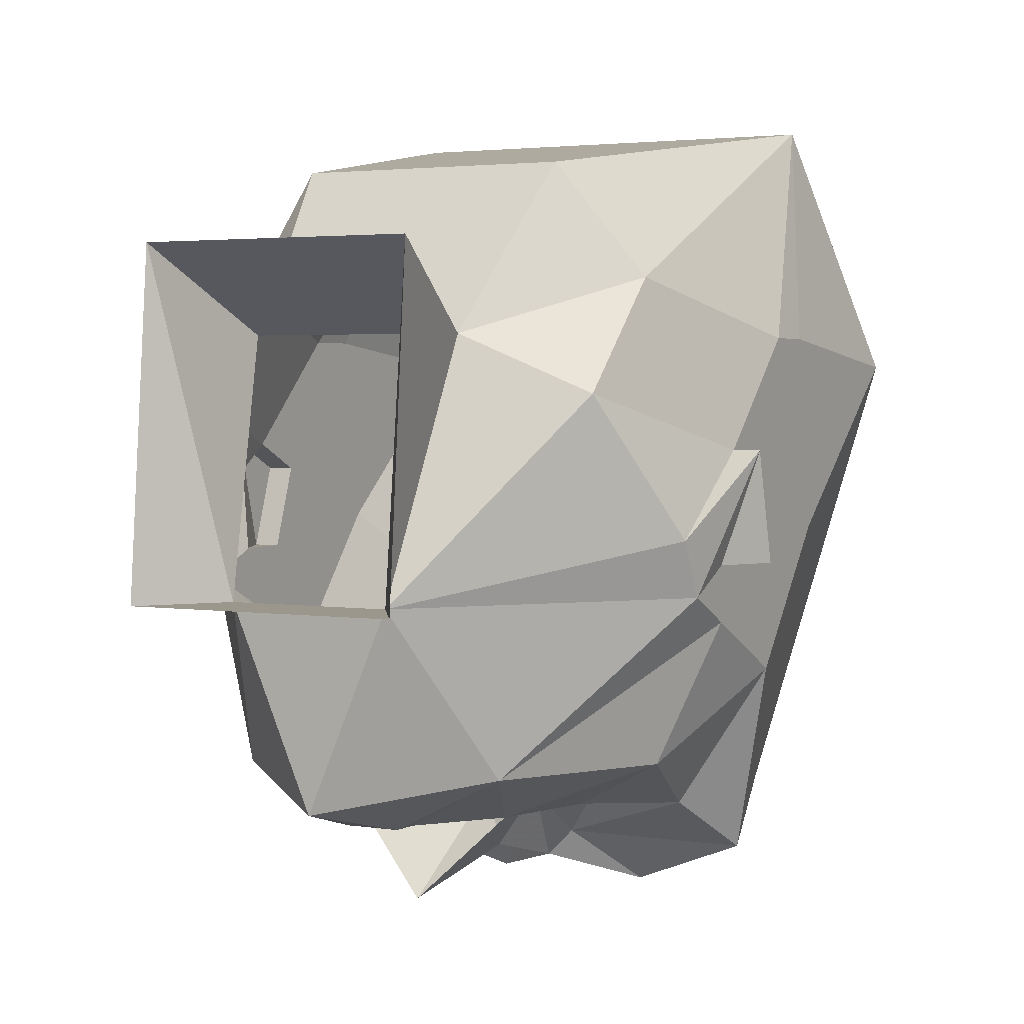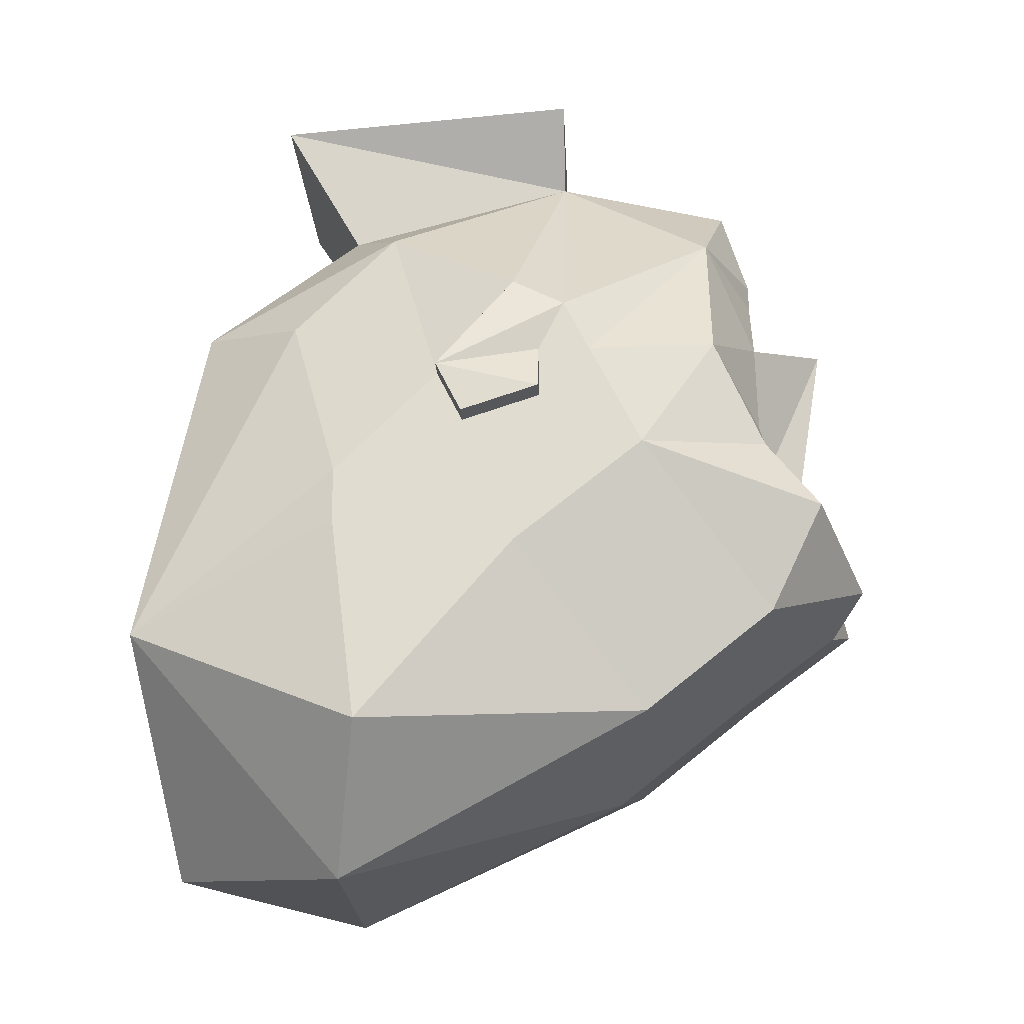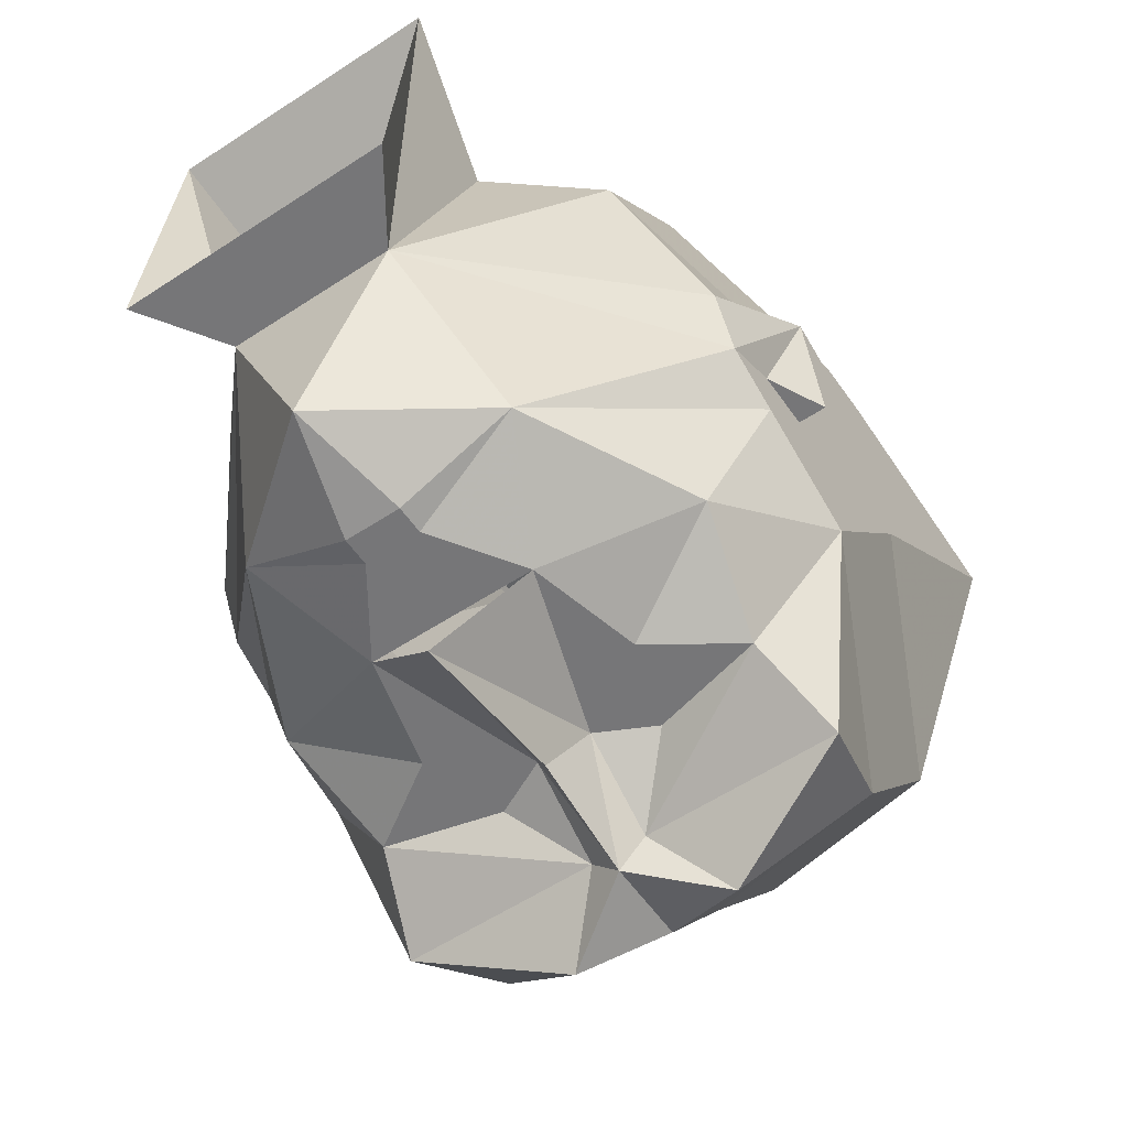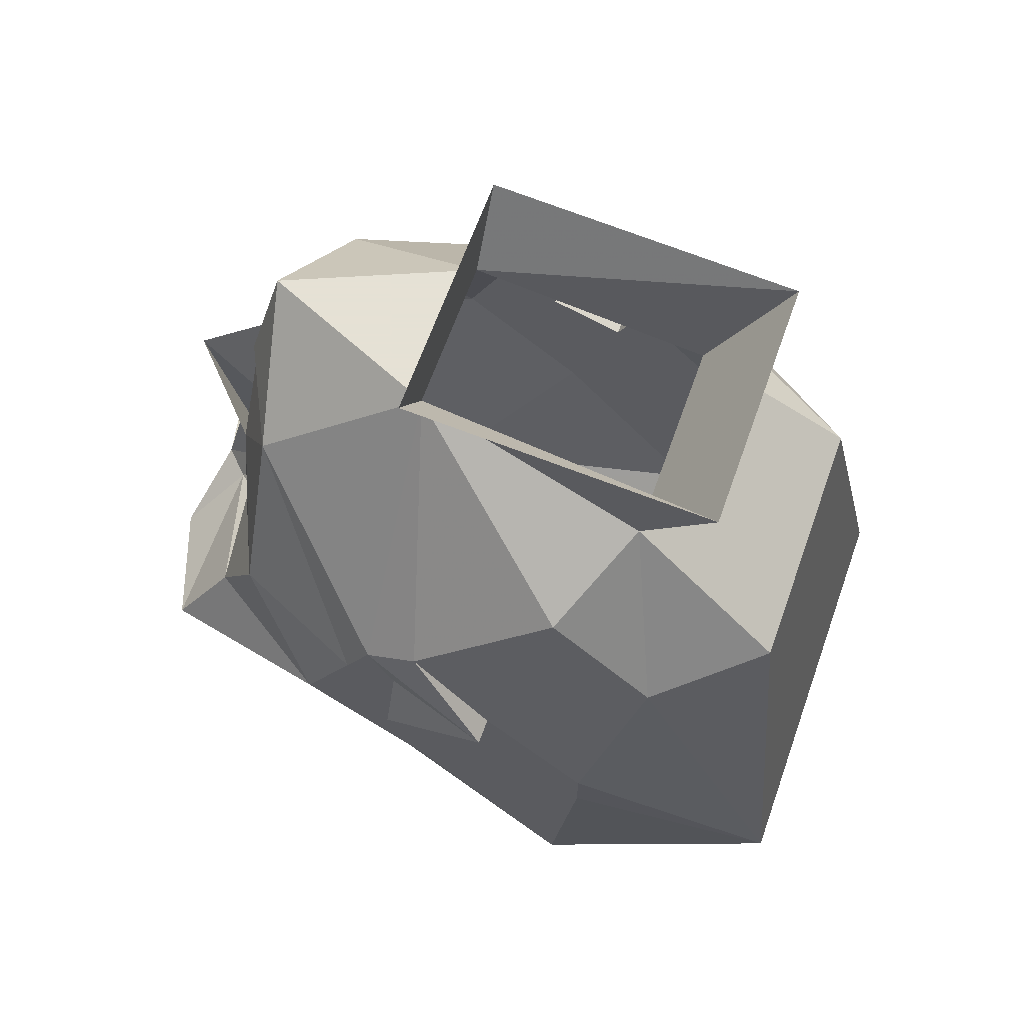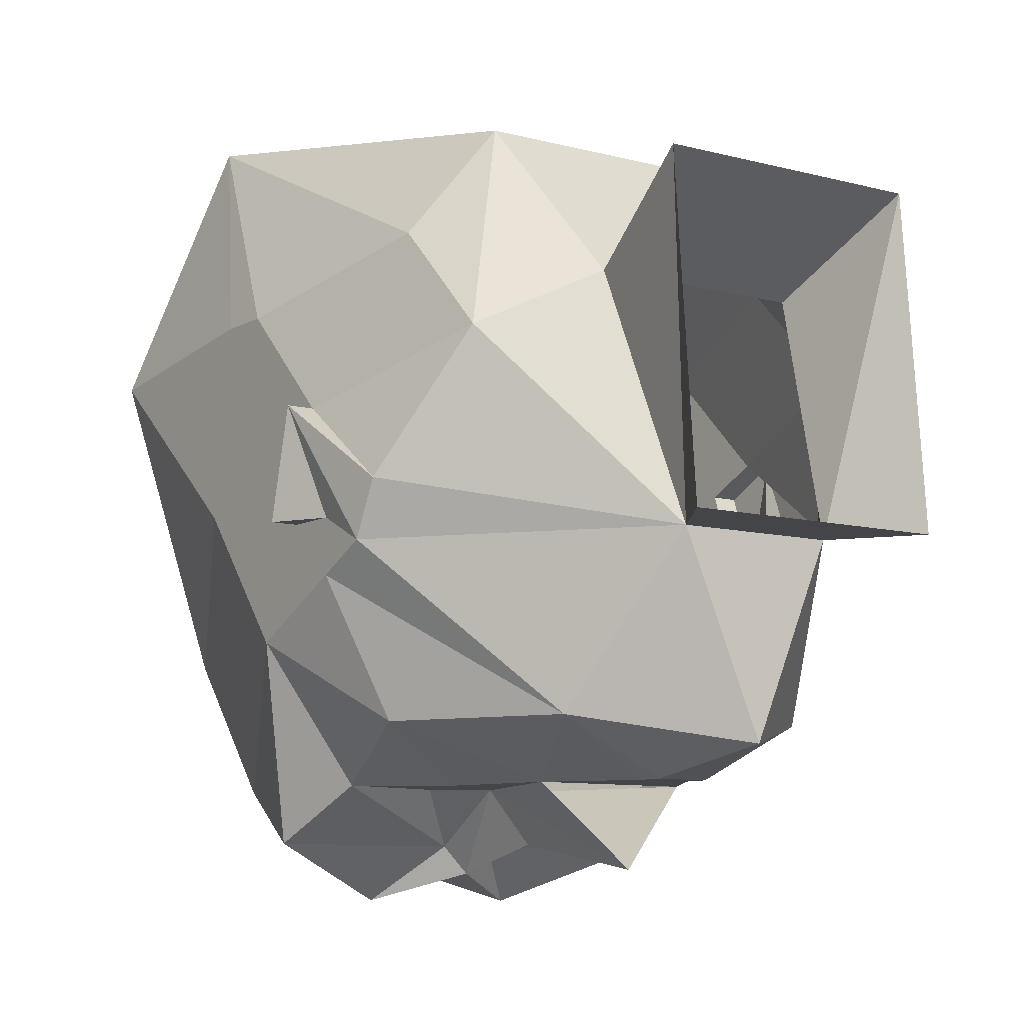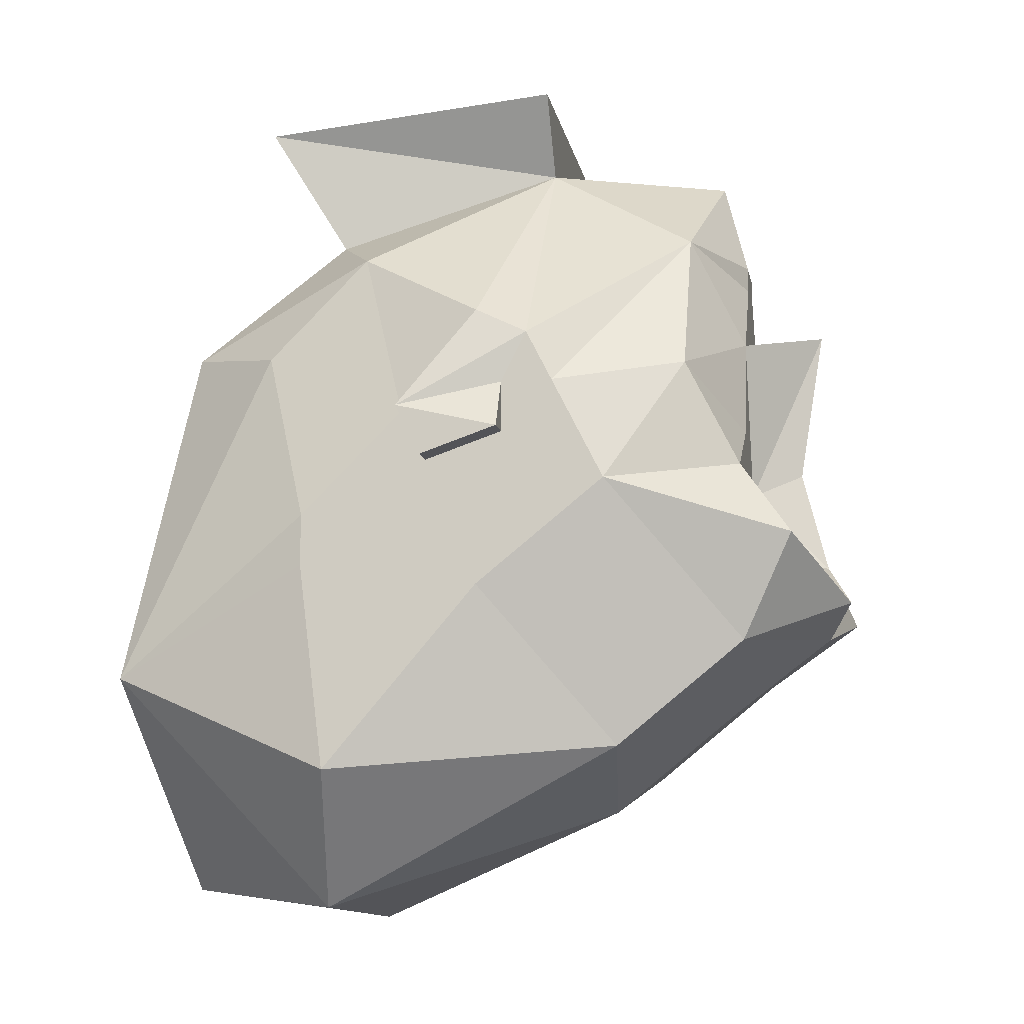
<metadata>
{"format":"obj","ext":"obj","renderer":"f3d","projection":"perspective","resolution":1024,"background":"white","views":[{"elev":2.8,"azim":-151.2,"up":"+Z"},{"elev":-21.3,"azim":92.6,"up":"+Y"},{"elev":-56.9,"azim":-145.5,"up":"+Z"},{"elev":64.9,"azim":-70.4,"up":"+Y"},{"elev":-9.0,"azim":144.6,"up":"+Z"},{"elev":-12.4,"azim":101.0,"up":"+Y"}]}
</metadata>
<code>
v -0.007812 -1.086 -0.125
v -0.05469 -1.086 -0.125
v -0.03125 -1.078 -0.125
v -0.03125 -1.07 -0.125
v -0.02344 -1.039 -0.125
v 0 -1.031 -0.1484
v 0 -1.078 -0.1406
v 0 -1.109 -0.1484
v -0.007812 -1.109 -0.1406
v -0.02344 -1.094 -0.125
v -0.0625 -1.109 -0.1406
v -0.07812 -1.094 -0.08594
v -0.0625 -1.055 -0.1094
v 0.03125 -1.078 -0.125
v 0.05469 -1.086 -0.125
v 0.007812 -1.086 -0.125
v 0.03125 -1.07 -0.125
v 0.0625 -1.055 -0.1094
v 0.07812 -1.094 -0.08594
v 0.0625 -1.109 -0.1406
v 0.007812 -1.109 -0.1406
v 0.02344 -1.094 -0.125
v 0.02344 -1.039 -0.125
v 0.03906 -1.008 -0.1094
v 0.07812 -1.062 -0.07031
v 0.07812 -1.078 -0.05469
v 0.07812 -1.109 -0.01562
v 0.07812 -1.125 -0.04688
v 0.05469 -1.141 -0.125
v 0.02344 -1.125 -0.1562
v 0 -1.133 -0.1484
v -0.02344 -1.125 -0.1562
v -0.05469 -1.141 -0.125
v -0.05469 -1.172 -0.08594
v -0.07812 -1.125 -0.04688
v -0.07812 -1.078 -0.05469
v -0.07812 -1.062 -0.07031
v -0.03906 -1.008 -0.1094
v 0 -1.156 -0.1172
v 0 -1.188 -0.07812
v -0.03906 -1.219 0.007812
v -0.07812 -1.18 0
v -0.07812 -1.109 -0.01562
v -0.07812 -1.086 -0.03125
v -0.08594 -1.078 -0.05469
v -0.07812 -1.062 -0.05469
v -0.07812 -1.047 -0.0625
v -0.02344 -0.9766 -0.0625
v 0 -0.9766 -0.1172
v -0.007812 -1.008 -0.125
v -0.007812 -1.016 -0.125
v 0.007812 -1.016 -0.125
v 0.007812 -1.008 -0.125
v 0.02344 -0.9766 -0.0625
v 0.07812 -1.047 -0.0625
v 0.07812 -1.062 -0.05469
v 0.08594 -1.078 -0.05469
v 0.07812 -1.086 -0.03125
v 0.07812 -1.117 0.007812
v 0.07812 -1.18 0
v 0.05469 -1.172 -0.08594
v 0.03906 -1.219 0.007812
v 0 -1.211 0.0625
v -0.0625 -1.148 0.07031
v -0.07812 -1.117 0.007812
v -0.07812 -1.07 -0.02344
v -0.08594 -1.086 -0.03125
v -0.08594 -1.07 -0.02344
v -0.07812 -1.039 -0.04688
v -0.0625 -1.016 -0.007812
v -0.03125 -1 0.007812
v -0.03906 -0.9609 0.03125
v -0.03906 -0.9531 -0.0625
v 0.07812 -1.102 0.007812
v 0.07812 -1.07 -0.02344
v 0.0625 -1.047 0.02344
v 0.0625 -1.148 0.07031
v -0.07812 -1.102 0.007812
v -0.0625 -1.047 0.02344
v -0.03906 -1.039 0.05469
v 0.03125 -1 0.007812
v 0.03906 -0.9609 0.03125
v 0.03906 -0.9531 -0.0625
v 0.03906 -1.039 0.05469
v 0.0625 -1.016 -0.007812
v 0.07812 -1.039 -0.04688
v 0.08594 -1.07 -0.02344
v 0.08594 -1.086 -0.03125
f 1 2 3
f 14 15 16
f 1 3 4
f 1 4 5
f 1 5 6
f 1 6 7
f 1 7 8
f 1 8 9
f 1 9 10
f 1 10 2
f 2 10 9
f 2 9 11
f 2 11 12
f 2 12 13
f 2 13 4
f 2 4 3
f 14 16 17
f 14 17 15
f 15 17 18
f 15 18 19
f 15 19 20
f 15 20 21
f 15 21 22
f 15 22 16
f 16 22 21
f 16 21 8
f 16 8 7
f 16 7 6
f 16 6 23
f 16 23 17
f 17 23 18
f 18 23 24
f 18 24 25
f 18 25 19
f 19 25 26
f 19 29 20
f 20 29 30
f 21 30 8
f 8 30 31
f 8 31 32
f 8 32 9
f 11 32 33
f 11 33 12
f 12 36 37
f 12 37 13
f 13 37 38
f 13 38 5
f 13 5 4
f 36 44 45
f 36 45 46
f 36 46 37
f 37 46 47
f 37 47 38
f 38 47 48
f 38 48 49
f 38 49 50
f 38 51 5
f 5 51 23
f 23 51 52
f 23 52 24
f 24 53 49
f 24 49 54
f 24 54 55
f 24 55 25
f 25 55 56
f 25 56 26
f 26 56 57
f 26 57 58
f 29 39 31
f 29 31 30
f 44 66 67
f 44 67 45
f 45 67 68
f 45 68 46
f 46 68 47
f 47 68 69
f 47 69 48
f 48 69 70
f 48 70 71
f 48 71 72
f 48 72 73
f 48 73 54
f 48 54 49
f 71 81 72
f 72 81 82
f 82 81 54
f 82 54 83
f 83 54 73
f 81 85 54
f 54 85 86
f 54 86 55
f 55 86 87
f 55 87 56
f 56 87 57
f 57 87 88
f 57 88 58
f 58 88 75
f 75 88 87
f 75 87 86
f 75 86 85
f 31 33 32
f 33 31 39
f 66 70 69
f 66 69 68
f 66 68 67
f 49 53 50
f 19 26 27
f 19 27 28
f 19 28 29
f 20 30 21
f 9 32 11
f 12 33 34
f 12 34 35
f 12 35 36
f 33 39 40
f 33 40 34
f 34 40 41
f 34 41 42
f 34 42 35
f 35 42 43
f 35 43 36
f 36 43 44
f 26 58 59
f 26 59 27
f 27 59 60
f 27 60 28
f 28 60 61
f 28 61 29
f 29 61 39
f 61 40 39
f 40 61 62
f 40 62 41
f 41 62 63
f 41 63 64
f 41 64 42
f 42 64 65
f 42 65 43
f 43 65 44
f 44 65 66
f 74 59 58
f 74 58 75
f 74 75 76
f 74 76 77
f 74 77 59
f 59 77 60
f 60 77 62
f 60 62 61
f 70 66 78
f 70 78 79
f 70 79 71
f 71 79 80
f 71 80 81
f 65 78 66
f 78 65 64
f 78 64 79
f 79 64 80
f 80 64 77
f 80 77 84
f 80 84 81
f 81 84 85
f 75 85 76
f 76 85 84
f 76 84 77
f 63 62 77
f 63 77 64
f 38 50 51
f 24 52 53
f 50 53 52
f 50 52 51

</code>
